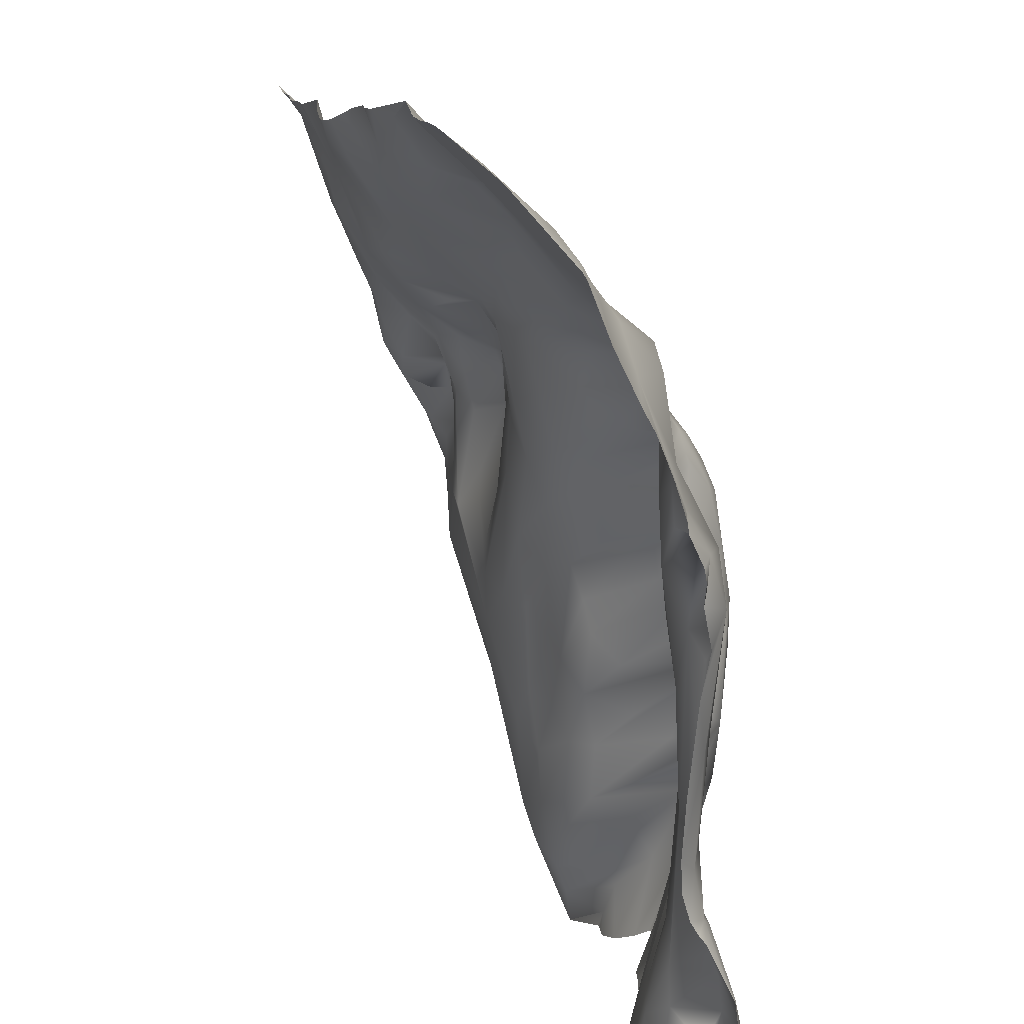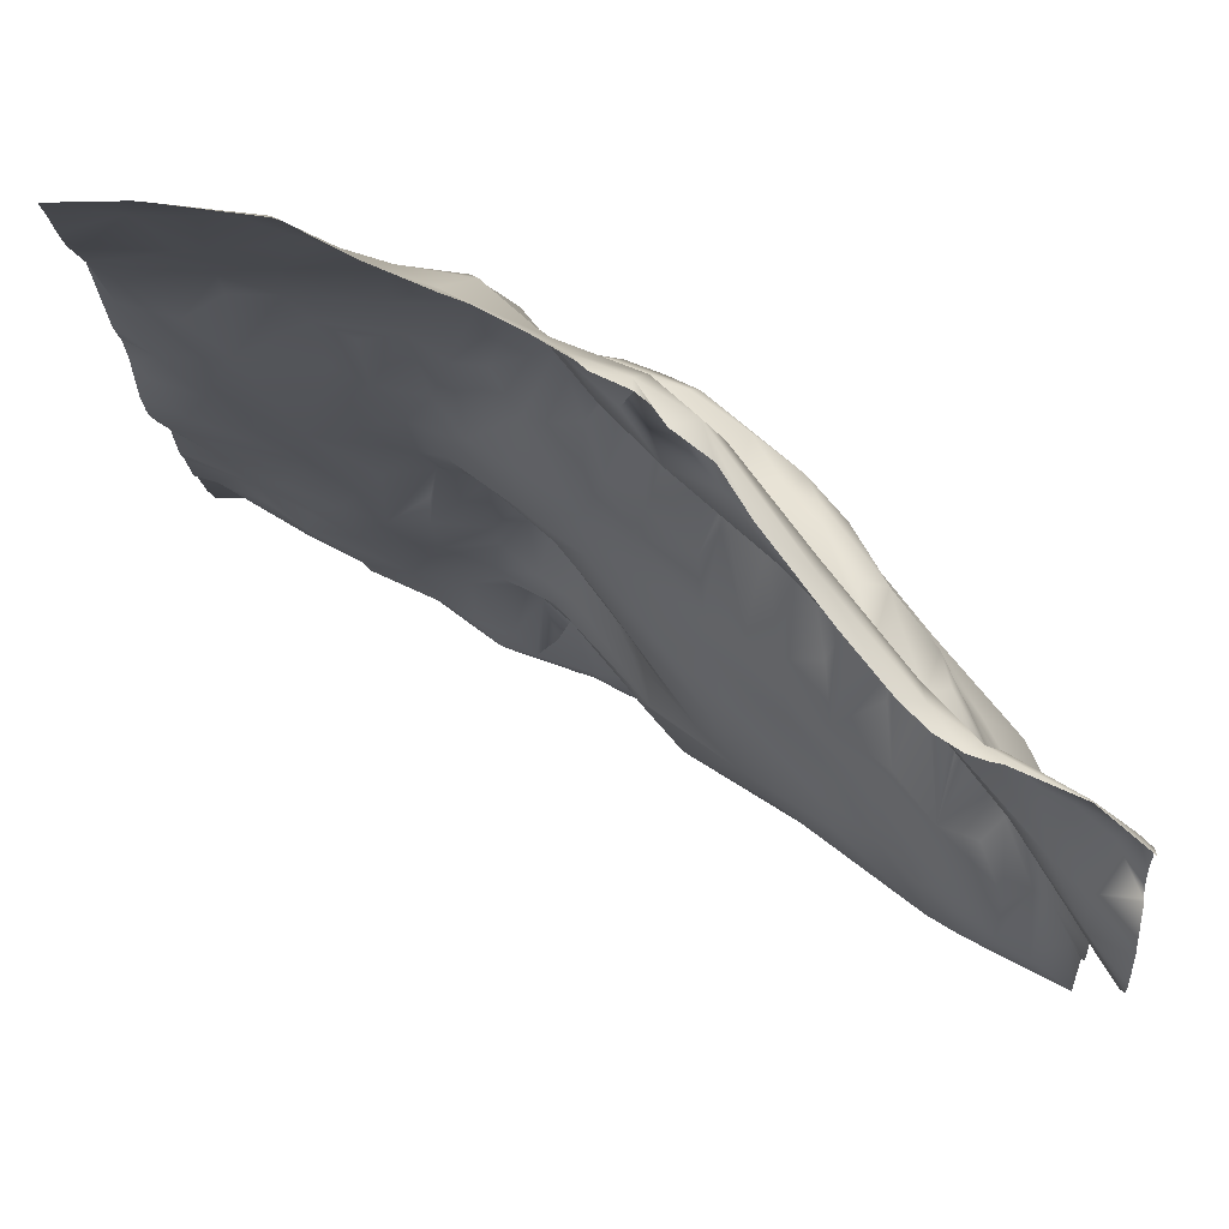
<metadata>
{"format":"obj","ext":"obj","renderer":"f3d","projection":"perspective","resolution":1024,"background":"white","views":[{"elev":-63.9,"azim":137.2,"up":"+Z"},{"elev":7.6,"azim":-178.9,"up":"+Y"}]}
</metadata>
<code>
o lod_0_1004_Cube
v -379.7 5.878 1431
v -376.6 -1.51 1440
v -378.5 4.491 1435
v -374.6 7.762 1435
v -377.3 -5.976 1444
v -375.5 9.009 1430
v -373.1 2.048 1441
v -371.9 9.089 1435
v -375.6 -3.97 1446
v -369.9 4.802 1443
v -379 -9.405 1449
v -367.9 9.126 1446
v -369.2 8.592 1449
v -362.4 15.67 1445
v -365.1 15.9 1448
v -364.3 18.88 1451
v -371.5 4.087 1450
v -365 16.67 1454
v -373.3 2.35 1453
v -368.3 11.63 1456
v -375.8 -1.974 1455
v -359.9 24.18 1454
v -359.5 24.89 1450
v -379.1 -5.923 1457
v -358 26.44 1460
v -356 30.23 1457
v -369.1 11.25 1460
v -377.8 -3.513 1460
v -373.7 8.293 1464
v -379 -1.553 1464
v -375.9 3.789 1466
v -381.2 -21.58 1482
v -380.2 -14.52 1476
v -377.7 -9.889 1474
v -376.6 -17.45 1480
v -376.2 -1.648 1470
v -376.1 -9.04 1474
v -371.1 9.703 1467
v -372.8 -0.8901 1471
v -372.8 -15.14 1479
v -373.2 -10.56 1476
v -370.5 -3.537 1473
v -369.8 -16.06 1484
v -368.8 -10.16 1477
v -366.1 -2.107 1473
v -365.3 -10.02 1480
v -368.4 10.4 1468
v -367.4 14.77 1465
v -359.8 0.6649 1476
v -364.5 13.39 1467
v -364.8 18.26 1464
v -361.6 3.461 1474
v -360.9 19.46 1467
v -364.5 18.79 1463
v -359.2 24.47 1465
v -360.8 10.95 1471
v -355.4 8.062 1473
v -355.8 28.16 1464
v -354.6 15.13 1470
v -354.4 30.93 1463
v -352.3 28.8 1466
v -350 14.87 1473
v -352 34.66 1457
v -349.7 35.56 1463
v -348.7 27.36 1468
v -353.1 32.51 1453
v -347.4 34.45 1465
v -350.2 33.43 1454
v -344.6 30.67 1469
v -353.2 30.67 1451
v -346.7 16.99 1474
v -351.3 8.313 1477
v -342.6 19.24 1475
v -343.1 40.2 1463
v -342 25.36 1471
v -342.1 42.47 1459
v -338.2 33.92 1468
v -346.8 38.66 1457
v -338.8 43.83 1460
v -340.9 42.69 1457
v -345.3 33.17 1451
v -337.2 40.7 1464
v -336.8 30.03 1471
v -335.7 27 1473
v -332.7 33.15 1468
v -335.3 43.88 1461
v -334.9 45.36 1459
v -331 39.13 1464
v -330.4 29.21 1473
v -336.1 21.7 1478
v -342.6 14.96 1480
v -328.1 38.92 1465
v -349.1 8.532 1480
v -328.6 46.4 1459
v -356.5 1.153 1480
v -353.9 -0.08807 1483
v -360.5 -5.422 1482
v -345.6 8.23 1483
v -356.7 -5.33 1486
v -366.3 -14.45 1486
v -338.5 14.46 1483
v -343.9 5.849 1487
v -330.7 24.37 1479
v -332 19.34 1486
v -346.7 -0.3441 1493
v -342.3 4.286 1493
v -327.3 25.57 1483
v -349.5 -3.741 1496
v -324.6 28.69 1480
v -353.9 -7.219 1498
v -323.7 33.87 1472
v -372.5 -18.87 1493
v -324.7 39.26 1466
v -319 36.85 1472
v -321.8 44.49 1462
v -324.3 49.27 1456
v -318.1 44.93 1461
v -317.2 36.82 1475
v -329.6 46.54 1454
v -316 41.3 1467
v -316.3 34.34 1481
v -321.5 50.74 1454
v -312.7 38.37 1476
v -319.1 32.02 1485
v -313.5 34.84 1482
v -310 42.43 1468
v -324 29.18 1488
v -314.5 47.79 1457
v -302.3 36.6 1479
v -309.4 47.17 1461
v -306.2 44.35 1466
v -305.4 48.92 1459
v -303.2 51.49 1455
v -297.3 45.23 1463
v -313.3 50.91 1451
v -297.8 51.56 1455
v -321.2 53.54 1448
v -297.7 53.33 1452
v -304.1 54.1 1445
v -293.4 49.17 1457
v -286 54.58 1450
v -313.9 53.96 1445
v -296.6 55.72 1442
v -308.1 56.49 1439
v -310.5 56.05 1437
v -302 58.76 1435
v -314.9 54.57 1441
v -305.4 58.8 1431
v -313.7 54.54 1432
v -292.5 58.89 1435
v -287.2 55.92 1442
v -287.4 50.73 1457
v -289.7 45.17 1465
v -287.4 42.77 1473
v -293.3 40.91 1472
v -290.6 38.66 1476
v -288.3 37.02 1482
v -301.5 33.41 1485
v -309.3 32.05 1486
v -299.5 32.04 1489
v -314.9 32.79 1487
v -304.1 27.97 1493
v -308.8 26.1 1495
v -320.2 31.03 1490
v -313.9 29.28 1492
v -313.6 26.15 1495
v -313.9 22.62 1503
v -320.1 25.21 1499
v -323.1 28.08 1494
v -304.5 23.69 1504
v -320.4 23.18 1502
v -300.6 27.07 1498
v -323.9 26.04 1498
v -298 30.02 1495
v -299.7 26.24 1503
v -291.6 33.2 1493
v -294.2 29.51 1501
v -298.7 24.06 1508
v -286.3 36.92 1489
v -366.5 13.49 1431
v -368.2 12.71 1433
v -367 12.68 1436
v -359.7 17.23 1440
v -361.2 18.41 1436
v -361.5 17.1 1432
v -352.1 29.36 1436
v -354.4 25.44 1437
v -352.2 28.03 1432
v -347.1 33.99 1438
v -344.1 39.44 1435
v -344 34.62 1440
v -341.8 41.67 1432
v -340.8 41.41 1437
v -337.4 45.27 1435
v -335.9 44.34 1437
v -333.2 45.65 1457
v -336.5 43.71 1456
v -334.8 40.64 1451
v -326.3 49.17 1451
v -344.2 31.65 1447
v -325.6 50.56 1449
v -350.5 26.84 1445
v -322.8 52.65 1444
v -328.9 47.25 1443
v -322.3 53.34 1442
v -332.7 42.22 1445
v -319 52.68 1436
v -330.9 45.58 1440
v -328.4 48.53 1436
v -338.6 36.51 1444
v -348.9 27.96 1442
v -334.7 42.05 1440
v -357.4 19.99 1444
v -356.3 25.69 1448
v -360.2 22.02 1448
v -330.5 47.31 1431
v -336 45.2 1431
v -290.2 27.47 1518
v -288.4 29.13 1511
v -291.2 30.12 1505
v -294.5 27.14 1507
v -298.7 22.91 1511
v -304.7 19.22 1515
v -299.7 22.51 1517
v -293.1 26.55 1519
v -300.9 21.14 1519
v -297.7 23.55 1522
v -303 19.78 1522
v -304.4 17.48 1524
v -307.5 17.08 1519
v -311.7 14.17 1525
v -310.1 18.69 1513
v -313.7 14.1 1519
v -319.8 19.81 1508
v -324.8 19.36 1504
v -316.6 12.15 1520
v -316.7 17.3 1514
v -321.1 10.83 1519
v -320.4 18.12 1512
v -323.4 17.31 1511
v -326.3 15.97 1507
v -323.7 7.933 1522
v -324.8 15.32 1514
v -328.3 13.42 1509
v -326.4 10.4 1518
v -329.2 13.7 1512
v -327.9 12.93 1516
v -330.2 6.049 1521
v -331.7 9.603 1516
v -333.7 7.814 1513
v -333.3 5.886 1520
v -335.8 4.919 1507
v -335.8 3.497 1515
v -335.7 2.85 1522
v -338.2 0.8029 1518
v -341.2 0.2909 1520
v -340.7 -1.249 1510
v -342.5 -2.909 1514
v -344.6 -3.411 1518
v -345.5 -2.561 1520
v -346.5 -2.422 1524
v -350.4 -5.082 1523
v -353.5 -6.699 1520
v -355.5 -7.667 1511
v -349.7 -5.446 1507
v -358.5 -8.72 1522
v -364.5 -11.04 1520
v -362.6 -10.18 1510
v -369.1 -13.58 1513
v -370.9 -14.91 1516
v -375.6 -14.05 1523
v -376.1 -16.7 1517
v -380.7 -16.5 1525
v -380.7 -19.64 1515
v -377.3 -15.5 1520
v -377.3 -16.5 1507
v -380.2 -19.01 1505
v -377.5 -19 1502
v -372.3 -14.29 1506
v -374.5 -18.33 1502
v -372 -17.75 1500
v -364.4 -13.69 1499
v -367.4 -12.64 1509
v -366.6 -13.96 1503
v -361 -11.1 1501
v -337.1 4.485 1505
v -328.9 16.68 1503
v -336.3 9.682 1500
v -334.6 11.82 1502
v -326.4 24.63 1499
v -330.3 20.87 1500
v -329.3 23.76 1496
v -327.8 23.8 1491
v -333.5 18.32 1497
v -334.8 14.65 1491
v -339.1 7.991 1494
v -285.9 27.3 1519
v -285.9 26.02 1525
v -289.7 25.9 1525
v -285.9 29.53 1512
v -285.9 37.27 1488
v -285.9 37.25 1489
v -285.9 37.15 1489
v -285.9 43.08 1473
v -285.9 42.68 1474
v -285.9 47.17 1466
v -285.9 46.93 1467
v -290.8 25.66 1525
v -293.2 24.91 1525
v -296 22.75 1525
v -296.5 22.59 1525
v -300.9 20.94 1525
v -301 20.89 1525
v -285.9 29.97 1509
v -285.9 32.13 1504
v -285.9 32.85 1502
v -285.9 32.95 1501
v -285.9 33.34 1500
v -285.9 37.07 1490
v -285.9 36.79 1493
v -285.9 38.39 1482
v -285.9 39.15 1480
v -285.9 40.77 1476
v -285.9 44.76 1471
v -304 17.55 1525
v -311.2 14.38 1525
v -301.1 20.79 1525
v -311.8 14.11 1525
v -319.2 8.679 1525
v -315.6 11.29 1525
v -319.2 8.645 1525
v -319.4 8.573 1525
v -321.7 7.709 1525
v -328.5 5.407 1525
v -319.6 8.476 1525
v -330.4 4.791 1525
v -332.1 3.897 1525
v -332.8 3.472 1525
v -338.3 1.051 1525
v -346 -2.254 1525
v -348.5 -3.999 1525
v -348.7 -4.055 1525
v -351.5 -5.402 1525
v -355.4 -7.107 1525
v -356 -7.164 1525
v -359.6 -8.591 1525
v -364.4 -10.13 1525
v -357.3 -7.578 1525
v -366.1 -11.03 1525
v -371.3 -12.3 1525
v -377 -14.38 1525
v -381.2 -19.73 1510
v -381.2 -19.87 1513
v -381.2 -19.43 1509
v -381.2 -22.61 1498
v -381.2 -22.5 1499
v -381.2 -22.38 1499
v -381.2 -22.69 1494
v -381.2 -22.53 1488
v -381.2 -21.63 1483
v -381.2 -22.08 1499
v -285.9 48.36 1462
v -285.9 51.05 1457
v -285.9 48.84 1461
v -285.9 54.6 1450
v -285.9 54.54 1450
v -285.9 55.96 1442
v -285.9 56.15 1441
v -285.9 57.33 1437
v -285.9 58.75 1433
v -286.6 59.91 1430
v -293.7 60.05 1430
v -285.9 59.85 1430
v -294 60.05 1430
v -305.6 58.66 1430
v -295 59.95 1430
v -306.5 58.37 1430
v -313 55.12 1430
v -319.6 52.4 1430
v -322.3 51.45 1430
v -327.2 49.01 1430
v -331.1 46.73 1430
v -332.3 45.79 1430
v -336 44.17 1430
v -337.6 42.93 1430
v -339 41.05 1430
v -343.1 38.05 1430
v -346.4 33.07 1430
v -349.9 28.59 1430
v -353.5 23.85 1430
v -358.6 17.84 1430
v -361.7 14.91 1430
v -364.6 13.07 1430
v -366.6 12.42 1430
v -368 12.12 1430
v -374.7 9.238 1430
v -375.6 8.841 1430
v -380.5 -16.34 1525
v -381.2 -16.43 1525
v -381.2 -16.55 1525
v -381.2 -18.75 1520
v -381.2 -17.53 1523
v -381.2 -18.76 1520
v -381.2 -19.23 1519
v -381.2 -19.72 1516
v -381.2 -19.94 1514
v -381.2 -20.23 1507
v -381.2 -20.04 1505
v -381.2 -19.99 1514
v -381.2 -20.84 1502
v -381.2 -20.33 1505
v -381.2 -16.54 1476
v -381.2 -21.62 1482
v -381.2 -11.91 1469
v -381.2 -13.91 1470
v -381.2 -15.99 1473
v -381.2 -16.28 1475
v -381.2 -7.995 1466
v -381.2 -10.39 1467
v -381.2 -6.893 1465
v -381.2 -10.56 1460
v -381.2 -7.718 1463
v -381.2 -6.741 1464
v -381.2 -11.46 1453
v -381.2 -10.12 1455
v -381.2 -10.35 1458
v -381.2 -10.43 1456
v -381.2 -12.25 1446
v -381.2 -12.46 1448
v -381.2 -12.09 1446
v -381.2 -12.74 1450
v -381.2 -11.01 1444
v -381.2 -9.555 1443
v -381.2 -7.377 1440
v -381.2 -1.449 1436
v -381.2 0.4214 1436
v -381.2 -1.18 1437
v -381.2 1.862 1434
v -381.2 3.633 1432
v -376.2 8.377 1430
v -381.2 4.171 1430
v -381.2 4.221 1430
v -375.8 8.682 1430
v -381.2 4.527 1431
f 1 442 444
f 1 444 439
f 2 437 435
f 3 438 436
f 3 437 2
f 1 438 3
f 2 4 3
f 4 1 3
f 5 434 433
f 4 6 1
f 441 1 440
f 7 4 2
f 5 7 2
f 8 6 4
f 8 4 7
f 5 433 432
f 5 428 9
f 9 10 5
f 10 7 5
f 11 428 429
f 12 10 9
f 13 9 11
f 12 9 13
f 12 14 10
f 15 12 13
f 14 12 15
f 16 15 13
f 16 14 15
f 17 13 11
f 16 13 18
f 18 13 17
f 17 11 19
f 18 17 20
f 20 17 19
f 19 11 21
f 21 20 19
f 11 424 21
f 22 16 18
f 22 18 20
f 22 23 16
f 23 14 16
f 20 21 24
f 424 24 21
f 25 22 20
f 25 26 22
f 26 23 22
f 27 20 24
f 25 20 27
f 24 427 426
f 27 24 28
f 24 421 28
f 29 27 28
f 28 422 30
f 29 28 30
f 30 422 423
f 30 423 420
f 30 418 31
f 31 29 30
f 31 418 419
f 32 413 360
f 33 417 412
f 33 413 32
f 416 33 34
f 34 415 416
f 32 35 33
f 35 34 33
f 36 415 34
f 36 419 414
f 37 34 35
f 37 36 34
f 38 31 36
f 38 29 31
f 39 36 37
f 39 38 36
f 40 37 35
f 41 39 37
f 41 37 40
f 42 38 39
f 41 42 39
f 43 40 35
f 43 35 32
f 44 41 40
f 45 42 41
f 44 45 41
f 45 38 42
f 46 44 40
f 46 40 43
f 45 47 38
f 47 48 38
f 45 48 47
f 38 48 29
f 49 45 44
f 46 49 44
f 50 48 45
f 48 51 29
f 50 51 48
f 52 50 45
f 49 52 45
f 53 51 50
f 53 50 52
f 51 54 29
f 54 27 29
f 54 25 27
f 53 55 51
f 55 54 51
f 56 53 52
f 55 53 56
f 57 56 52
f 57 55 56
f 49 57 52
f 58 54 55
f 59 55 57
f 58 55 59
f 58 60 54
f 60 25 54
f 61 58 59
f 61 60 58
f 57 62 59
f 62 61 59
f 60 63 25
f 63 26 25
f 64 60 61
f 64 63 60
f 65 61 62
f 65 64 61
f 63 66 26
f 26 66 23
f 65 67 64
f 68 66 63
f 69 67 65
f 68 70 66
f 66 70 23
f 71 65 62
f 71 69 65
f 72 71 62
f 72 62 57
f 72 57 49
f 73 69 71
f 73 71 72
f 69 74 67
f 67 74 64
f 73 75 69
f 75 74 69
f 74 76 64
f 76 63 64
f 77 74 75
f 76 78 63
f 63 78 68
f 74 79 76
f 76 80 78
f 79 80 76
f 81 68 78
f 80 81 78
f 82 79 74
f 77 82 74
f 83 77 75
f 83 82 77
f 84 83 75
f 84 75 73
f 85 82 83
f 84 85 83
f 86 79 82
f 85 86 82
f 86 87 79
f 79 87 80
f 85 88 86
f 88 87 86
f 89 85 84
f 89 88 85
f 84 73 90
f 90 89 84
f 91 90 73
f 91 73 72
f 92 88 89
f 91 72 93
f 92 94 88
f 94 87 88
f 93 72 95
f 95 72 49
f 96 93 95
f 95 49 97
f 96 95 97
f 46 97 49
f 98 93 96
f 98 91 93
f 99 96 97
f 99 98 96
f 97 46 100
f 99 97 100
f 100 46 43
f 101 91 98
f 101 90 91
f 102 98 99
f 102 101 98
f 103 90 101
f 103 89 90
f 104 101 102
f 104 103 101
f 105 102 99
f 105 99 100
f 106 104 102
f 106 102 105
f 104 107 103
f 105 100 108
f 107 109 103
f 109 89 103
f 108 100 110
f 109 111 89
f 110 100 112
f 100 43 112
f 112 43 32
f 32 359 112
f 111 113 89
f 113 92 89
f 113 94 92
f 111 114 113
f 114 111 109
f 113 115 94
f 114 115 113
f 115 116 94
f 117 115 114
f 117 116 115
f 118 114 109
f 94 116 119
f 118 120 114
f 120 117 114
f 121 118 109
f 117 122 116
f 123 118 121
f 123 120 118
f 124 121 109
f 124 109 107
f 125 123 121
f 125 121 124
f 123 126 120
f 127 124 107
f 127 107 104
f 120 128 117
f 126 128 120
f 128 122 117
f 129 126 123
f 129 123 125
f 130 128 126
f 131 130 126
f 129 131 126
f 132 128 130
f 131 132 130
f 132 133 128
f 134 132 131
f 134 133 132
f 134 131 129
f 133 135 128
f 128 135 122
f 134 136 133
f 135 137 122
f 136 138 133
f 133 139 135
f 133 138 139
f 140 138 136
f 134 140 136
f 141 139 138
f 140 141 138
f 135 139 142
f 135 142 137
f 141 143 139
f 139 144 142
f 139 143 144
f 144 145 142
f 143 146 144
f 145 147 142
f 142 147 137
f 144 148 145
f 146 148 144
f 145 149 147
f 145 148 149
f 143 150 146
f 150 374 146
f 143 151 150
f 141 151 143
f 150 371 372
f 369 150 151
f 151 368 369
f 152 141 140
f 153 152 140
f 153 140 134
f 154 153 155
f 155 153 134
f 155 134 129
f 156 154 155
f 323 154 156
f 156 155 129
f 322 156 157
f 156 129 158
f 158 157 156
f 158 129 159
f 159 129 125
f 157 158 160
f 159 125 161
f 161 125 124
f 158 159 162
f 160 158 162
f 159 161 163
f 162 159 163
f 161 124 164
f 164 124 127
f 163 161 165
f 165 161 166
f 166 163 165
f 166 161 164
f 163 166 167
f 166 164 168
f 167 166 168
f 164 127 169
f 164 169 168
f 170 163 167
f 170 162 163
f 167 168 171
f 170 172 162
f 171 168 173
f 168 169 173
f 172 174 162
f 174 160 162
f 175 172 170
f 176 160 174
f 176 157 160
f 177 174 172
f 175 177 172
f 177 176 174
f 178 175 170
f 177 175 178
f 179 157 176
f 301 157 179
f 177 318 176
f 148 375 377
f 377 149 148
f 149 378 379
f 180 396 6
f 180 394 395
f 181 180 6
f 8 181 6
f 182 181 8
f 182 180 181
f 182 8 7
f 183 182 7
f 184 180 182
f 183 184 182
f 184 185 180
f 185 391 392
f 186 185 184
f 187 186 184
f 183 187 184
f 186 188 185
f 188 391 185
f 187 189 186
f 188 389 390
f 189 190 186
f 190 188 186
f 191 189 187
f 191 190 189
f 191 187 183
f 190 192 188
f 388 188 192
f 193 190 191
f 192 387 388
f 194 192 190
f 193 194 190
f 191 195 193
f 195 194 193
f 94 196 87
f 87 196 80
f 94 119 196
f 196 197 80
f 197 81 80
f 196 198 197
f 119 198 196
f 197 198 81
f 119 199 198
f 116 199 119
f 122 199 116
f 122 137 199
f 81 198 200
f 199 137 201
f 200 202 81
f 81 202 68
f 68 202 70
f 137 203 201
f 201 204 199
f 201 203 204
f 137 205 203
f 203 205 204
f 137 147 205
f 199 204 206
f 199 206 198
f 147 207 205
f 147 149 207
f 379 207 149
f 204 205 208
f 206 204 208
f 207 209 205
f 205 209 208
f 198 206 210
f 206 208 210
f 198 210 200
f 208 209 194
f 200 210 211
f 200 211 202
f 208 212 210
f 208 194 212
f 212 195 210
f 212 194 195
f 210 195 191
f 210 191 211
f 211 191 183
f 202 211 183
f 202 183 213
f 213 183 7
f 70 202 213
f 213 7 10
f 14 213 10
f 70 213 214
f 70 214 23
f 214 213 23
f 213 14 215
f 23 213 215
f 23 215 14
f 209 216 194
f 209 207 216
f 207 381 216
f 216 217 194
f 194 217 192
f 386 192 217
f 216 381 382
f 383 217 216
f 216 382 383
f 217 385 386
f 300 219 218
f 315 220 219
f 220 177 221
f 219 220 221
f 221 177 178
f 219 221 222
f 222 221 178
f 218 219 222
f 222 178 223
f 224 218 222
f 224 222 223
f 225 218 224
f 226 224 223
f 227 225 224
f 227 224 226
f 227 226 228
f 228 226 230
f 229 228 230
f 226 223 230
f 223 232 230
f 223 178 232
f 178 170 232
f 232 170 167
f 229 230 233
f 230 232 233
f 229 233 231
f 232 167 234
f 167 171 234
f 234 171 235
f 171 173 235
f 233 330 231
f 236 329 233
f 233 237 236
f 233 232 237
f 236 237 238
f 237 232 239
f 232 234 239
f 237 240 238
f 237 239 240
f 239 234 241
f 239 241 240
f 241 234 235
f 238 240 243
f 238 243 242
f 240 241 244
f 242 243 245
f 240 244 246
f 243 240 246
f 243 247 245
f 242 245 247
f 243 246 247
f 242 247 248
f 248 334 242
f 247 246 249
f 247 249 248
f 249 246 250
f 248 249 251
f 250 246 252
f 246 244 252
f 249 250 253
f 251 249 253
f 248 251 254
f 251 255 254
f 253 255 251
f 254 255 256
f 253 250 257
f 250 252 257
f 255 253 258
f 253 257 258
f 256 255 259
f 255 258 259
f 256 259 260
f 339 256 261
f 256 260 261
f 261 260 262
f 260 259 263
f 260 263 262
f 259 258 263
f 258 264 263
f 258 265 264
f 258 257 265
f 263 268 266
f 263 264 268
f 266 269 267
f 266 268 269
f 267 349 347
f 267 269 270
f 270 272 271
f 272 270 274
f 270 269 274
f 271 272 275
f 275 401 271
f 275 404 403
f 271 402 273
f 272 405 404
f 273 402 400
f 274 409 406
f 274 353 409
f 269 353 274
f 276 352 269
f 277 407 276
f 276 278 277
f 278 410 277
f 279 278 276
f 269 279 276
f 278 357 361
f 279 280 278
f 356 280 281
f 281 355 356
f 281 280 279
f 281 282 112
f 282 110 112
f 283 279 269
f 268 283 269
f 268 279 283
f 284 281 279
f 268 284 279
f 284 282 281
f 268 264 284
f 284 285 282
f 264 285 284
f 285 110 282
f 265 285 264
f 257 285 265
f 257 110 285
f 257 108 110
f 257 105 108
f 252 105 257
f 252 286 105
f 244 286 252
f 244 241 286
f 286 106 105
f 241 287 286
f 235 287 241
f 286 288 106
f 286 287 289
f 289 288 286
f 235 290 287
f 235 173 290
f 173 169 290
f 287 291 289
f 287 290 291
f 289 291 288
f 290 169 292
f 290 292 291
f 292 169 293
f 169 127 293
f 291 292 294
f 291 294 288
f 292 293 295
f 293 127 295
f 292 295 294
f 127 104 295
f 295 104 106
f 288 294 296
f 288 296 106
f 294 295 296
f 296 295 106
f 318 320 176
f 351 273 398
f 432 430 5
f 366 152 363
f 364 363 152
f 335 238 242
f 411 408 277
f 327 228 229
f 384 385 217
f 319 303 179
f 345 344 266
f 435 434 2
f 326 229 231
f 304 324 154
f 425 427 24
f 410 411 277
f 334 333 242
f 399 273 400
f 367 141 365
f 351 350 271
f 302 301 179
f 303 302 179
f 305 304 154
f 325 327 229
f 358 355 112
f 341 261 262
f 319 176 320
f 376 375 148
f 370 371 150
f 347 346 267
f 297 300 218
f 367 368 151
f 396 397 6
f 308 218 225
f 429 431 11
f 338 254 256
f 393 394 180
f 397 443 6
f 337 248 254
f 321 322 157
f 342 262 263
f 406 405 274
f 317 220 316
f 312 311 227
f 340 339 261
f 299 297 218
f 314 315 219
f 306 362 153
f 344 263 266
f 343 342 263
f 348 266 267
f 312 228 313
f 324 153 154
f 330 328 231
f 366 365 141
f 332 236 238
f 310 227 311
f 407 354 276
f 359 358 112
f 328 326 231
f 333 335 242
f 376 146 374
f 309 308 225
f 350 270 271
f 393 185 392
f 443 440 6
f 346 348 267
f 310 309 225
f 307 306 153
f 364 153 362
f 3 436 437
f 1 439 438
f 5 2 434
f 442 1 441
f 1 6 440
f 5 430 428
f 11 9 428
f 11 431 424
f 424 425 24
f 24 426 421
f 28 421 422
f 30 420 418
f 33 412 413
f 416 417 33
f 36 414 415
f 36 31 419
f 32 360 359
f 150 372 374
f 369 370 150
f 323 305 154
f 322 323 156
f 301 321 157
f 177 317 318
f 377 378 149
f 180 395 396
f 188 390 391
f 388 389 188
f 379 380 207
f 207 380 381
f 386 387 192
f 383 384 217
f 300 314 219
f 315 316 220
f 233 329 330
f 236 331 329
f 248 336 334
f 339 338 256
f 267 270 349
f 275 403 401
f 275 272 404
f 271 401 402
f 272 274 405
f 269 352 353
f 276 354 352
f 277 408 407
f 278 361 410
f 278 280 357
f 356 357 280
f 281 112 355
f 351 271 273
f 366 141 152
f 335 332 238
f 327 313 228
f 326 325 229
f 399 398 273
f 367 151 141
f 341 340 261
f 319 179 176
f 370 373 371
f 308 299 218
f 338 337 254
f 337 336 248
f 342 341 262
f 317 177 220
f 299 298 297
f 344 343 263
f 348 345 266
f 312 227 228
f 324 307 153
f 332 331 236
f 310 225 227
f 376 148 146
f 350 349 270
f 393 180 185
f 364 152 153

</code>
